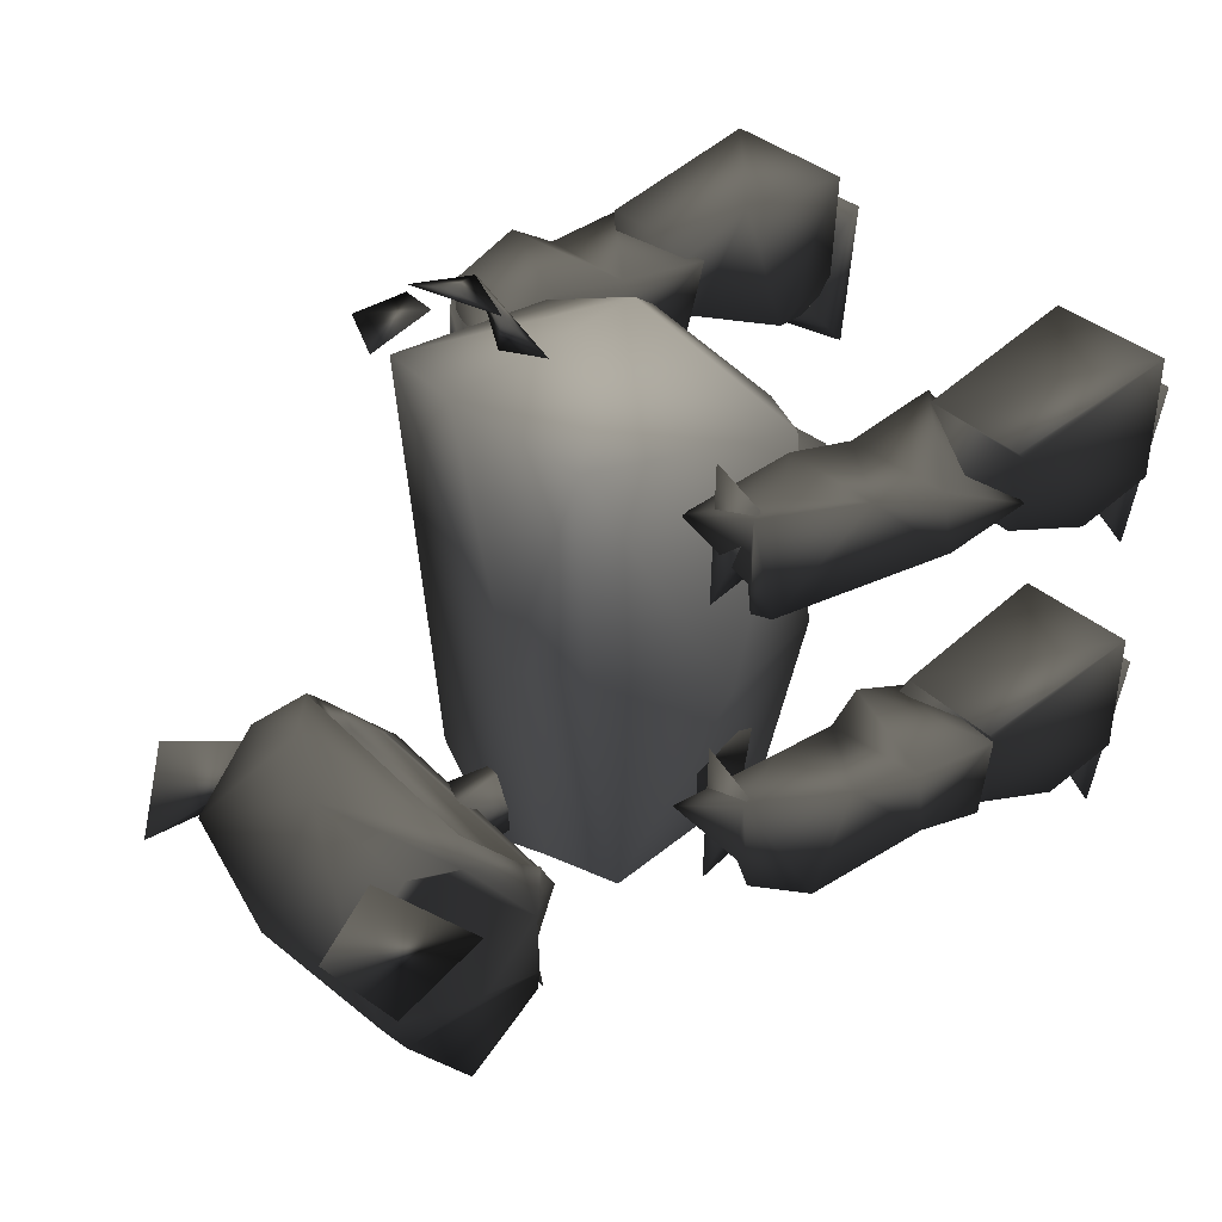
<metadata>
{"format":"obj","ext":"obj","renderer":"f3d","projection":"perspective","resolution":1024,"background":"white","views":[{"elev":37.1,"azim":-128.0,"up":"+Z"}]}
</metadata>
<code>
v 23.89 108.6 47.35 0.7529 0.7529 0.7529
v 22.31 58.19 12.23 0.7529 0.7529 0.7529
v -0.1834 78.35 58.19 0.7529 0.7529 0.7529
v 4.875 105.3 -42.85 0.7529 0.7529 0.7529
v 25.36 76.71 44.97 0.7529 0.7529 0.7529
v 24.27 86.9 -2.691 0.7529 0.7529 0.7529
v 8.963 54.34 -28.44 0.7529 0.7529 0.7529
v 23.61 67.33 -33.2 0.7529 0.7529 0.7529
v 5.82 77.45 -48.53 0.7529 0.7529 0.7529
v 24.54 101.1 -35.97 0.7529 0.7529 0.7529
v 2.575 112 51.22 0.7529 0.7529 0.7529
v -2.389 50.88 30.09 0.7529 0.7529 0.7529
v 17.92 59.83 41.52 0.7529 0.7529 0.7529
v -23.76 107.3 49.39 0.7529 0.7529 0.7529
v -24.46 76.31 -6.606 0.7529 0.7529 0.7529
v -9.52 111.1 5.146 0.7529 0.7529 0.7529
v -18.46 54.5 -5.825 0.7529 0.7529 0.7529
v -24.53 64.77 40.31 0.7529 0.7529 0.7529
v -23.76 106.2 11.01 0.7529 0.7529 0.7529
v -17.06 63.06 -37.5 0.7529 0.7529 0.7529
v -14.02 92.57 -45.57 0.7529 0.7529 0.7529
v -24.35 100.3 -35.83 0.7529 0.7529 0.7529
v -13.51 107.2 -33.11 0.7529 0.7529 0.7529
v -22.19 86.7 42.22 0.4941 0.4941 0.4941
v -18.16 82.71 20.52 0.4941 0.4941 0.4941
v -25.14 75.51 22.7 0.4941 0.4941 0.4941
v -21.73 69.44 37.3 0.4941 0.4941 0.4941
v -33.11 89.29 22.48 0.4941 0.4941 0.4941
v -28.18 74.1 20.81 0.4941 0.4941 0.4941
v -26.22 82.72 42.65 0.4941 0.4941 0.4941
v -39.26 85.13 41.99 0.4941 0.4941 0.4941
v -23.74 87.64 33.64 0.4941 0.4941 0.4941
v -38.75 86.55 28.62 0.4941 0.4941 0.4941
v -39.01 82.41 28.39 0.4941 0.4941 0.4941
v -42.82 84.94 23.49 0.4941 0.4941 0.4941
v -30.69 71.97 42.45 0.4941 0.4941 0.4941
v -30.89 69.73 24.9 0.4941 0.4941 0.4941
v -38.52 79.44 41.34 0.4941 0.4941 0.4941
v -28.83 54.42 25.4 0.4941 0.4941 0.4941
v -39.62 86.63 23.5 0.4941 0.4941 0.4941
v -39.53 86.49 40.99 0.4941 0.4941 0.4941
v -49.77 71.98 43.53 0.4941 0.4941 0.4941
v -28.93 57.3 37.66 0.4941 0.4941 0.4941
v -27.78 39.76 39.71 0.4941 0.4941 0.4941
v -49.66 57.02 39.07 0.4941 0.4941 0.4941
v -50.75 39.78 30.05 0.4941 0.4941 0.4941
v -51.46 56.2 28.14 0.4941 0.4941 0.4941
v -44.43 52.56 36.16 0.4941 0.4941 0.4941
v -30.51 41.71 39.6 0.4941 0.4941 0.4941
v -32.88 53.69 34.9 0.4941 0.4941 0.4941
v -49.95 41.99 25.3 0.4941 0.4941 0.4941
v -52.5 13.19 24.94 0.4941 0.4941 0.4941
v -50.75 25.18 19.21 0.4941 0.4941 0.4941
v -50.75 10.4 45.58 0.4941 0.4941 0.4941
v -50.38 41.89 40.21 0.4941 0.4941 0.4941
v -49.44 39.19 37.36 0.4941 0.4941 0.4941
v -28.19 11.64 45.26 0.4941 0.4941 0.4941
v -27.92 12.07 21.97 0.4941 0.4941 0.4941
v -26.73 27.03 21.41 0.4941 0.4941 0.4941
v -28.94 41.07 25.34 0.4941 0.4941 0.4941
v -31.89 42.4 25.34 0.4941 0.4941 0.4941
v -28.21 5.032 10.25 0.4941 0.4941 0.4941
v -48.33 12.24 8.845 0.4941 0.4941 0.4941
v -28.79 3.446 35.7 0.4941 0.4941 0.4941
v -48.49 5.567 37.13 0.4941 0.4941 0.4941
v -32.28 15.04 22.94 0.4941 0.4941 0.4941
v -22.19 86.7 -14.5 0.4941 0.4941 0.4941
v -18.16 82.71 -36.2 0.4941 0.4941 0.4941
v -25.14 75.51 -34.02 0.4941 0.4941 0.4941
v -21.73 69.44 -19.42 0.4941 0.4941 0.4941
v -33.11 89.29 -34.24 0.4941 0.4941 0.4941
v -28.18 74.1 -35.91 0.4941 0.4941 0.4941
v -26.22 82.72 -14.07 0.4941 0.4941 0.4941
v -39.26 85.13 -14.73 0.4941 0.4941 0.4941
v -26.36 90.41 -22.56 0.4941 0.4941 0.4941
v -38.63 86.61 -27.99 0.4941 0.4941 0.4941
v -30.59 77.24 -27.25 0.4941 0.4941 0.4941
v -47.99 78.13 -33.46 0.4941 0.4941 0.4941
v -51.25 57.1 -28.71 0.4941 0.4941 0.4941
v -30.21 71.55 -32.44 0.4941 0.4941 0.4941
v -33.16 73.97 -15.27 0.4941 0.4941 0.4941
v -29.52 54.35 -31.34 0.4941 0.4941 0.4941
v -39.88 85.29 -33.49 0.4941 0.4941 0.4941
v -39.53 86.5 -15.73 0.4941 0.4941 0.4941
v -49.78 72 -13.19 0.4941 0.4941 0.4941
v -29.1 38.61 -20.41 0.4941 0.4941 0.4941
v -28.85 52.3 -15.11 0.4941 0.4941 0.4941
v -49.68 57.04 -17.64 0.4941 0.4941 0.4941
v -51.03 43.51 -32.28 0.4941 0.4941 0.4941
v -51.52 41.87 -17.27 0.4941 0.4941 0.4941
v -28.79 57.69 -20.42 0.4941 0.4941 0.4941
v -44.45 52.57 -20.56 0.4941 0.4941 0.4941
v -30.54 41.71 -17.12 0.4941 0.4941 0.4941
v -32.91 53.69 -21.81 0.4941 0.4941 0.4941
v -49.98 42 -31.42 0.4941 0.4941 0.4941
v -52.56 13.21 -31.78 0.4941 0.4941 0.4941
v -50.79 25.2 -37.51 0.4941 0.4941 0.4941
v -50.8 10.41 -11.14 0.4941 0.4941 0.4941
v -50.41 41.91 -16.51 0.4941 0.4941 0.4941
v -49.47 39.2 -19.36 0.4941 0.4941 0.4941
v -28.24 11.63 -11.45 0.4941 0.4941 0.4941
v -27.97 12.07 -34.75 0.4941 0.4941 0.4941
v -26.77 27.03 -35.31 0.4941 0.4941 0.4941
v -28.97 41.07 -31.38 0.4941 0.4941 0.4941
v -31.92 42.4 -31.38 0.4941 0.4941 0.4941
v -28.26 5.029 -46.47 0.4941 0.4941 0.4941
v -48.39 12.26 -47.87 0.4941 0.4941 0.4941
v -28.85 3.443 -21.02 0.4941 0.4941 0.4941
v -48.55 5.58 -19.59 0.4941 0.4941 0.4941
v -32.34 15.04 -33.78 0.4941 0.4941 0.4941
v 23.82 68.84 30.52 0.4941 0.4941 0.4941
v 25.06 96.74 35.88 0.4941 0.4941 0.4941
v 20.33 86.25 19.27 0.4941 0.4941 0.4941
v 19.21 88.1 45.3 0.4941 0.4941 0.4941
v 32.96 89.29 22.48 0.4941 0.4941 0.4941
v 28.03 74.1 20.81 0.4941 0.4941 0.4941
v 26.07 82.72 42.65 0.4941 0.4941 0.4941
v 39.11 85.13 41.99 0.4941 0.4941 0.4941
v 27.14 90.93 34.14 0.4941 0.4941 0.4941
v 22.24 81.59 30.02 0.4941 0.4941 0.4941
v 38.67 86.38 28.32 0.4941 0.4941 0.4941
v 47.85 78.12 23.27 0.4941 0.4941 0.4941
v 49.31 56.68 27.48 0.4941 0.4941 0.4941
v 30.54 71.08 41.6 0.4941 0.4941 0.4941
v 34.96 74.25 26.38 0.4941 0.4941 0.4941
v 39.75 86.51 23.7 0.4941 0.4941 0.4941
v 38.88 86.57 40.72 0.4941 0.4941 0.4941
v 43.86 81.69 42.31 0.4941 0.4941 0.4941
v 50.86 64.77 42.76 0.4941 0.4941 0.4941
v 27.98 56.87 27.4 0.4941 0.4941 0.4941
v 29.36 43.09 23.35 0.4941 0.4941 0.4941
v 27.59 40.71 38.57 0.4941 0.4941 0.4941
v 49.36 57.33 38.43 0.4941 0.4941 0.4941
v 53.06 51.28 25.81 0.4941 0.4941 0.4941
v 52.66 40.74 37.26 0.4941 0.4941 0.4941
v 29.9 56.84 39.37 0.4941 0.4941 0.4941
v 51.41 13.59 22.48 0.4941 0.4941 0.4941
v 52.8 10.22 28.81 0.4941 0.4941 0.4941
v 51.34 13.57 22.61 0.4941 0.4941 0.4941
v 51.34 11.36 25.59 0.4941 0.4941 0.4941
v 51.34 11.39 25.55 0.4941 0.4941 0.4941
v 49.43 43.29 39.82 0.4941 0.4941 0.4941
v 35.07 53.95 30.04 0.4941 0.4941 0.4941
v 50.25 20.86 16.29 0.4941 0.4941 0.4941
v 49.63 14.36 46.66 0.4941 0.4941 0.4941
v 50.18 36.43 24.31 0.4941 0.4941 0.4941
v 48.74 42.25 25.54 0.4941 0.4941 0.4941
v 27.22 11.1 25.4 0.4941 0.4941 0.4941
v 27.22 13.6 21.85 0.4941 0.4941 0.4941
v 27.26 17.75 19.22 0.4941 0.4941 0.4941
v 28.13 9.203 44.2 0.4941 0.4941 0.4941
v 26.78 23.12 19.28 0.4941 0.4941 0.4941
v 28.66 30.33 44.92 0.4941 0.4941 0.4941
v 29.51 41.59 39.52 0.4941 0.4941 0.4941
v 29.8 40.56 26.34 0.4941 0.4941 0.4941
v 48.35 12.6 8.599 0.4941 0.4941 0.4941
v 28.55 6.458 9.082 0.4941 0.4941 0.4941
v 28.65 3.669 36.15 0.4941 0.4941 0.4941
v 48.4 6.494 36.71 0.4941 0.4941 0.4941
v 31.82 15.56 20.51 0.4941 0.4941 0.4941
v 23.82 68.84 -26.2 0.4941 0.4941 0.4941
v 25.06 96.74 -20.84 0.4941 0.4941 0.4941
v 20.33 86.25 -37.45 0.4941 0.4941 0.4941
v 19.21 88.1 -11.42 0.4941 0.4941 0.4941
v 32.96 89.29 -34.24 0.4941 0.4941 0.4941
v 28.03 74.1 -35.91 0.4941 0.4941 0.4941
v 26.07 82.72 -14.07 0.4941 0.4941 0.4941
v 39.11 85.13 -14.73 0.4941 0.4941 0.4941
v 27.16 90.85 -22.64 0.4941 0.4941 0.4941
v 22.24 81.59 -26.7 0.4941 0.4941 0.4941
v 49.31 56.67 -29.24 0.4941 0.4941 0.4941
v 30.53 71.08 -15.09 0.4941 0.4941 0.4941
v 45.44 80.11 -33.8 0.4941 0.4941 0.4941
v 33.15 73.76 -28.84 0.4941 0.4941 0.4941
v 38.93 86.43 -30.14 0.4941 0.4941 0.4941
v 38.86 86.56 -15.99 0.4941 0.4941 0.4941
v 43.86 81.68 -14.41 0.4941 0.4941 0.4941
v 50.86 64.77 -13.96 0.4941 0.4941 0.4941
v 27.98 56.89 -29.26 0.4941 0.4941 0.4941
v 29.36 43.09 -33.37 0.4941 0.4941 0.4941
v 27.59 40.71 -18.14 0.4941 0.4941 0.4941
v 49.36 57.33 -18.29 0.4941 0.4941 0.4941
v 53.06 51.28 -30.91 0.4941 0.4941 0.4941
v 52.66 40.74 -19.46 0.4941 0.4941 0.4941
v 29.9 56.84 -17.35 0.4941 0.4941 0.4941
v 51.42 13.58 -34.24 0.4941 0.4941 0.4941
v 52.8 10.23 -27.91 0.4941 0.4941 0.4941
v 51.34 13.57 -34.11 0.4941 0.4941 0.4941
v 51.34 11.36 -31.13 0.4941 0.4941 0.4941
v 51.34 11.39 -31.17 0.4941 0.4941 0.4941
v 46.47 49.76 -17.84 0.4941 0.4941 0.4941
v 35.07 53.95 -26.68 0.4941 0.4941 0.4941
v 50.47 40.4 -18.55 0.4941 0.4941 0.4941
v 50.25 20.86 -40.43 0.4941 0.4941 0.4941
v 49.63 14.36 -10.06 0.4941 0.4941 0.4941
v 50.18 36.43 -32.41 0.4941 0.4941 0.4941
v 48.74 42.25 -31.18 0.4941 0.4941 0.4941
v 27.22 11.1 -31.32 0.4941 0.4941 0.4941
v 27.22 13.6 -34.87 0.4941 0.4941 0.4941
v 27.26 17.75 -37.5 0.4941 0.4941 0.4941
v 28.13 9.203 -12.52 0.4941 0.4941 0.4941
v 26.78 23.12 -37.44 0.4941 0.4941 0.4941
v 28.66 30.33 -11.79 0.4941 0.4941 0.4941
v 29.51 41.59 -17.2 0.4941 0.4941 0.4941
v 29.8 40.56 -30.38 0.4941 0.4941 0.4941
v 48.35 12.6 -48.12 0.4941 0.4941 0.4941
v 28.55 6.458 -47.64 0.4941 0.4941 0.4941
v 28.65 3.669 -20.57 0.4941 0.4941 0.4941
v 48.4 6.494 -20.01 0.4941 0.4941 0.4941
v 31.82 15.56 -36.21 0.4941 0.4941 0.4941
v -2.799 97.15 -33.35 0.4941 0.4941 0.4941
v 8.051 114.4 -28.95 0.4941 0.4941 0.4941
v 0.454 100.5 -23.09 0.4941 0.4941 0.4941
v -0.9342 120 -40.06 0.4941 0.4941 0.4941
v -2.532 122 -26.03 0.4941 0.4941 0.4941
v -24.81 124.1 -25.93 0.4941 0.4941 0.4941
v -24.84 123.3 -25.29 0.4941 0.4941 0.4941
v -17.28 114.5 -37.35 0.4941 0.4941 0.4941
v 19.75 116 -38.63 0.4941 0.4941 0.4941
v 22.81 114.2 -26.86 0.4941 0.4941 0.4941
v 24.44 120.2 -24.03 0.4941 0.4941 0.4941
v 24.48 120.9 -23.99 0.4941 0.4941 0.4941
v -24.79 120.9 -24.49 0.4941 0.4941 0.4941
v -24.75 120.2 -24.52 0.4941 0.4941 0.4941
v -22.66 115.9 -25.6 0.4941 0.4941 0.4941
v 22.64 116.1 -24.93 0.4941 0.4941 0.4941
v 23.93 123 -24.7 0.4941 0.4941 0.4941
v 24.49 121.4 -24.15 0.4941 0.4941 0.4941
v -24.81 121.5 -24.66 0.4941 0.4941 0.4941
v 22.56 112.3 -28.16 0.4941 0.4941 0.4941
v -21.94 112.9 -29.79 0.4941 0.4941 0.4941
v -22.48 113.9 -27.35 0.4941 0.4941 0.4941
v -23.26 141.5 -12.74 0.4941 0.4941 0.4941
v -25.48 120.8 -19.08 0.4941 0.4941 0.4941
v -25.29 116.9 -22.04 0.4941 0.4941 0.4941
v -21.74 111.5 -31.34 0.4941 0.4941 0.4941
v -20.32 114.9 -45.09 0.4941 0.4941 0.4941
v -10.62 122 -79.36 0.4941 0.4941 0.4941
v -22.98 151.8 -24.67 0.4941 0.4941 0.4941
v -14.34 137.4 -59.41 0.4941 0.4941 0.4941
v -22.96 131 -9.127 0.4941 0.4941 0.4941
v -29.25 131.1 -39.07 0.4941 0.4941 0.4941
v -27.09 133.2 -12.19 0.4941 0.4941 0.4941
v -23.55 147.7 -41.28 0.4941 0.4941 0.4941
v -28.13 119.9 -29.08 0.4941 0.4941 0.4941
v -23.33 136.1 -14.82 0.4941 0.4941 0.4941
v 19.73 131.4 -7.623 0.4941 0.4941 0.4941
v 11.6 138.5 -7.541 0.4941 0.4941 0.4941
v 23.25 151.8 -26.29 0.4941 0.4941 0.4941
v 23.35 127.6 -54.49 0.4941 0.4941 0.4941
v 26.08 121 -20.17 0.4941 0.4941 0.4941
v 21.42 109.8 -39.52 0.4941 0.4941 0.4941
v 13.81 111.9 -71.42 0.4941 0.4941 0.4941
v -1.878 155.8 -31.38 0.4941 0.4941 0.4941
v 11.33 133.6 -61.49 0.4941 0.4941 0.4941
v -2.809 144.9 -8.585 0.4941 0.4941 0.4941
v 29 130.6 -38.17 0.4941 0.4941 0.4941
v 23.03 140.3 -11.87 0.4941 0.4941 0.4941
v 23.89 147.1 -41.35 0.4941 0.4941 0.4941
v 24.37 132.5 -18.48 0.4941 0.4941 0.4941
v 25.69 125.9 -14.82 0.4941 0.4941 0.4941
v 22.84 125.7 -21.99 0.4941 0.4941 0.4941
v -17.3 111.7 -54.9 0.4941 0.4941 0.4941
v 16.43 111.6 -53.37 0.4941 0.4941 0.4941
v -8.913 106.2 -68.95 0.4941 0.4941 0.4941
v -26.43 146.4 -37.83 0.4941 0.4941 0.4941
v -29.52 161.7 -14.09 0.4941 0.4941 0.4941
v -23.73 148.1 -9.257 0.4941 0.4941 0.4941
v -27.3 129.9 -28.69 0.4941 0.4941 0.4941
v 23.4 128.2 -21.75 0.4941 0.4941 0.4941
v 24.77 161.4 -27.09 0.4941 0.4941 0.4941
v 26.93 155.4 -10.17 0.4941 0.4941 0.4941
v 29.27 133.9 -31.84 0.4941 0.4941 0.4941
v 20.69 115.4 -36.63 0.4941 0.4941 0.4941
v 19.61 113.6 -35.69 0.4941 0.4941 0.4941
v 12.41 108 -58.5 0.4941 0.4941 0.4941
v 9.621 105.1 -60.89 0.4941 0.4941 0.4941
v 9.879 104.8 -67.07 0.4941 0.4941 0.4941
v 10.66 114.1 -35.76 0.4941 0.4941 0.4941
v 6.455 114.3 -35.78 0.4941 0.4941 0.4941
v 0.0787 114.7 -35.84 0.4941 0.4941 0.4941
v 6.985 105 -67.09 0.4941 0.4941 0.4941
v 2.372 113.1 -38.06 0.4941 0.4941 0.4941
v 13.72 115.7 -36.7 0.4941 0.4941 0.4941
v 16.38 113.6 -39.39 0.4941 0.4941 0.4941
v 8.335 116 -36.73 0.4941 0.4941 0.4941
v 0.1859 116.5 -36.81 0.4941 0.4941 0.4941
v 10.04 104.8 -67.09 0.4941 0.4941 0.4941
v 9.863 104.8 -67.02 0.4941 0.4941 0.4941
v -14.73 113.5 -46.19 0.4941 0.4941 0.4941
v -14.71 111.4 -44.8 0.4941 0.4941 0.4941
v -20.32 117.6 -36.95 0.4941 0.4941 0.4941
v -19.46 115.8 -35.99 0.4941 0.4941 0.4941
v -12.56 109.4 -58.69 0.4941 0.4941 0.4941
v -9.541 106.7 -59.4 0.4941 0.4941 0.4941
v -10.28 105.9 -67.23 0.4941 0.4941 0.4941
v -10.5 115.3 -35.92 0.4941 0.4941 0.4941
v -6.297 115.1 -35.87 0.4941 0.4941 0.4941
v -7.381 105.8 -67.2 0.4941 0.4941 0.4941
v 4.652 106 -62.35 0.4941 0.4941 0.4941
v -13.34 117.2 -36.91 0.4941 0.4941 0.4941
v -7.962 116.9 -36.86 0.4941 0.4941 0.4941
v -12.56 109.4 -58.69 0.4941 0.4941 0.4941
v -12.64 115.7 -40.76 0.4941 0.4941 0.4941
v -10.43 106 -67.25 0.4941 0.4941 0.4941
v -10.26 105.9 -67.18 0.4941 0.4941 0.4941
v -5.614 130.9 70.42 0.4941 0.4941 0.4941
v 2.911 128.3 72.15 0.4941 0.4941 0.4941
v 3.722 105.7 70.17 0.4941 0.4941 0.4941
v 2.998 102.3 56.03 0.4941 0.4941 0.4941
v 3.603 105.6 70.32 0.4941 0.4941 0.4941
v -5.713 99.16 57.54 0.4941 0.4941 0.4941
v 3.465 118 73.12 0.4941 0.4941 0.4941
v -5.541 107.5 67.99 0.4941 0.4941 0.4941
v 3.274 118.4 72.07 0.4941 0.4941 0.4941
v -5.227 119.8 73.56 0.4941 0.4941 0.4941
v -5.457 107.7 68.05 0.4941 0.4941 0.4941
v -5.454 116.8 76.1 0.4941 0.4941 0.4941
f 13 5 3
f 13 3 12
f 4 16 10
f 10 9 4
f 6 2 8
f 1 3 5
f 8 2 7
f 5 13 2
f 7 9 8
f 1 10 16
f 6 10 1
f 2 13 12
f 2 12 7
f 12 17 7
f 3 1 11
f 20 9 7
f 11 1 16
f 8 9 10
f 10 6 8
f 5 6 1
f 6 5 2
f 18 14 15
f 15 19 22
f 16 19 14
f 18 12 3
f 4 23 16
f 17 12 18
f 22 23 21
f 14 18 3
f 22 19 16
f 23 4 21
f 14 11 16
f 19 15 14
f 3 11 14
f 17 18 15
f 17 15 20
f 20 22 21
f 20 15 22
f 22 16 23
f 17 20 7
f 20 21 9
f 21 4 9
f 24 27 25
f 25 27 26
f 26 24 25
f 26 27 24
f 29 28 30
f 28 31 30
f 28 29 31
f 30 31 29
f 33 41 32
f 36 37 32
f 41 38 32
f 38 36 32
f 33 32 37
f 33 37 35
f 33 35 34
f 35 47 42
f 45 42 47
f 37 36 43
f 35 40 34
f 47 37 39
f 47 35 37
f 33 40 41
f 41 42 38
f 36 38 42
f 43 36 42
f 42 45 43
f 35 42 41
f 35 41 40
f 44 39 43
f 45 46 44
f 45 44 43
f 46 47 39
f 46 39 44
f 47 46 45
f 43 39 37
f 34 40 33
f 49 50 48
f 49 48 56
f 61 51 48
f 61 48 50
f 49 60 61
f 49 61 50
f 48 51 56
f 56 51 53
f 54 55 56
f 56 52 54
f 56 53 52
f 59 57 58
f 49 57 59
f 49 59 60
f 58 57 54
f 52 58 54
f 52 53 58
f 59 58 53
f 53 51 60
f 60 59 53
f 61 60 51
f 49 56 55
f 55 54 49
f 57 49 54
f 66 64 62
f 63 66 62
f 64 65 62
f 65 66 63
f 66 65 64
f 62 65 63
f 67 70 68
f 68 70 69
f 69 67 68
f 69 70 67
f 72 71 73
f 71 74 73
f 71 72 74
f 73 74 72
f 76 84 75
f 81 80 77
f 75 81 77
f 84 81 75
f 76 75 77
f 76 77 83
f 78 79 85
f 88 85 79
f 82 81 91
f 81 82 80
f 80 82 79
f 79 78 80
f 83 80 78
f 76 83 84
f 84 85 81
f 91 81 85
f 85 88 91
f 88 87 91
f 78 85 84
f 78 84 83
f 87 82 91
f 87 86 82
f 88 90 87
f 89 79 82
f 89 82 86
f 90 89 86
f 90 86 87
f 79 90 88
f 90 79 89
f 80 83 77
f 93 94 92
f 93 92 100
f 105 95 92
f 105 92 94
f 93 104 105
f 93 105 94
f 92 95 100
f 100 95 97
f 98 99 100
f 100 96 98
f 100 97 96
f 103 101 102
f 93 101 103
f 93 103 104
f 102 101 98
f 96 102 98
f 96 97 102
f 103 102 97
f 97 95 104
f 104 103 97
f 105 104 95
f 93 100 99
f 99 98 93
f 101 93 98
f 110 108 106
f 107 110 106
f 108 109 106
f 109 110 107
f 110 109 108
f 106 109 107
f 114 113 111
f 112 113 114
f 114 111 112
f 112 111 113
f 115 116 117
f 118 115 117
f 116 115 118
f 118 117 116
f 119 127 121
f 125 124 120
f 128 119 124
f 124 119 120
f 127 119 128
f 119 125 120
f 119 121 125
f 125 121 126
f 123 122 129
f 128 129 122
f 129 133 123
f 124 130 136
f 122 123 130
f 130 125 122
f 125 126 122
f 129 128 124
f 124 136 129
f 133 129 136
f 128 122 127
f 127 122 126
f 136 130 132
f 131 132 130
f 123 134 130
f 134 131 130
f 134 135 131
f 135 132 131
f 135 136 132
f 133 135 134
f 123 133 134
f 135 133 136
f 126 121 127
f 124 125 130
f 139 137 140
f 139 140 141
f 138 140 137
f 143 154 142
f 147 155 143
f 155 154 143
f 147 143 142
f 145 138 142
f 142 138 146
f 144 146 138
f 142 146 147
f 148 151 152
f 149 148 152
f 150 149 152
f 151 153 152
f 152 153 155
f 154 155 153
f 138 151 148
f 149 139 141
f 149 141 140
f 149 140 148
f 137 139 149
f 137 149 150
f 150 152 144
f 146 144 152
f 152 155 146
f 147 146 155
f 145 142 153
f 154 153 142
f 153 151 145
f 138 145 151
f 148 140 138
f 138 137 150
f 138 150 144
f 160 157 158
f 158 157 159
f 159 156 160
f 160 158 159
f 160 156 157
f 159 157 156
f 164 163 161
f 162 163 164
f 164 161 162
f 162 161 163
f 165 166 167
f 168 165 167
f 166 165 168
f 168 167 166
f 169 176 175
f 174 172 170
f 177 169 172
f 172 169 170
f 176 169 177
f 169 174 170
f 169 175 174
f 174 175 173
f 171 173 178
f 177 178 173
f 178 182 171
f 172 179 185
f 173 171 179
f 179 174 173
f 178 177 172
f 172 185 178
f 182 178 185
f 177 173 176
f 176 173 175
f 185 179 181
f 180 181 179
f 171 183 179
f 183 180 179
f 183 184 180
f 184 181 180
f 184 185 181
f 182 184 183
f 171 182 183
f 184 182 185
f 172 174 179
f 188 186 189
f 188 189 190
f 187 189 186
f 192 204 191
f 204 193 191
f 197 205 192
f 205 204 192
f 197 192 191
f 197 191 193
f 195 187 193
f 193 187 196
f 194 196 187
f 193 196 197
f 198 201 202
f 199 198 202
f 200 199 202
f 201 203 202
f 202 203 205
f 204 205 203
f 187 201 198
f 199 188 190
f 199 190 189
f 199 189 198
f 186 188 199
f 186 199 200
f 200 202 194
f 196 194 202
f 202 205 196
f 197 196 205
f 195 193 203
f 204 203 193
f 203 201 195
f 187 195 201
f 198 189 187
f 187 186 200
f 187 200 194
f 210 207 208
f 208 207 209
f 209 206 210
f 210 208 209
f 210 206 207
f 209 207 206
f 211 214 212
f 211 215 214
f 211 213 215
f 213 211 212
f 212 214 215
f 213 212 215
f 216 217 227
f 216 227 262
f 232 230 220
f 225 232 220
f 225 220 226
f 221 222 223
f 221 223 224
f 224 225 226
f 224 226 221
f 227 217 228
f 228 217 229
f 228 229 223
f 228 223 222
f 230 231 218
f 218 231 236
f 232 231 230
f 243 234 241
f 234 243 245
f 245 235 234
f 245 232 235
f 245 236 232
f 245 237 236
f 237 245 263
f 256 233 243
f 245 242 263
f 240 263 242
f 244 240 242
f 263 240 238
f 238 265 263
f 254 240 244
f 244 239 254
f 238 240 255
f 239 233 256
f 256 243 241
f 256 254 239
f 244 242 245
f 244 245 246
f 245 243 246
f 246 243 233
f 239 244 246
f 239 246 233
f 230 252 251
f 247 261 258
f 260 261 251
f 257 251 252
f 252 250 257
f 249 248 258
f 250 255 259
f 259 257 250
f 255 250 253
f 265 238 253
f 255 254 259
f 259 254 249
f 255 253 238
f 255 240 254
f 254 256 249
f 249 256 248
f 247 258 248
f 241 248 256
f 261 260 258
f 260 257 259
f 260 259 249
f 258 260 249
f 264 253 250
f 250 252 264
f 260 251 257
f 241 262 247
f 241 216 262
f 237 264 219
f 237 219 218
f 263 264 237
f 265 253 264
f 265 264 263
f 235 232 225
f 235 225 224
f 234 229 217
f 234 217 216
f 216 241 234
f 236 231 232
f 218 236 237
f 251 221 226
f 226 220 230
f 226 230 251
f 221 251 222
f 251 228 222
f 262 261 247
f 234 235 229
f 235 224 223
f 235 223 229
f 261 227 228
f 261 228 251
f 261 262 227
f 241 247 248
f 219 264 252
f 230 218 219
f 230 219 252
f 267 266 269
f 268 267 269
f 267 268 266
f 266 268 269
f 272 273 271
f 270 273 272
f 271 273 270
f 271 270 272
f 285 274 275
f 277 276 285
f 277 278 276
f 285 275 283
f 279 283 275
f 280 283 279
f 281 283 280
f 277 285 283
f 283 300 277
f 278 277 282
f 300 282 277
f 285 284 274
f 285 286 284
f 286 285 304
f 304 287 286
f 285 276 300
f 276 288 300
f 288 289 282
f 282 300 288
f 300 304 285
f 290 291 292
f 293 292 291
f 295 291 290
f 290 294 295
f 294 296 295
f 283 293 291
f 293 283 297
f 297 283 298
f 298 283 281
f 291 295 283
f 299 295 296
f 295 299 300
f 295 300 283
f 304 290 292
f 292 301 304
f 301 302 304
f 302 287 304
f 304 303 290
f 304 305 303
f 299 306 305
f 305 304 299
f 300 299 304
f 307 315 316
f 310 311 312
f 312 311 317
f 310 317 311
f 308 316 315
f 309 313 318
f 312 317 310
f 308 315 307
f 314 318 313
f 307 316 308
f 318 314 309
f 309 314 313

</code>
